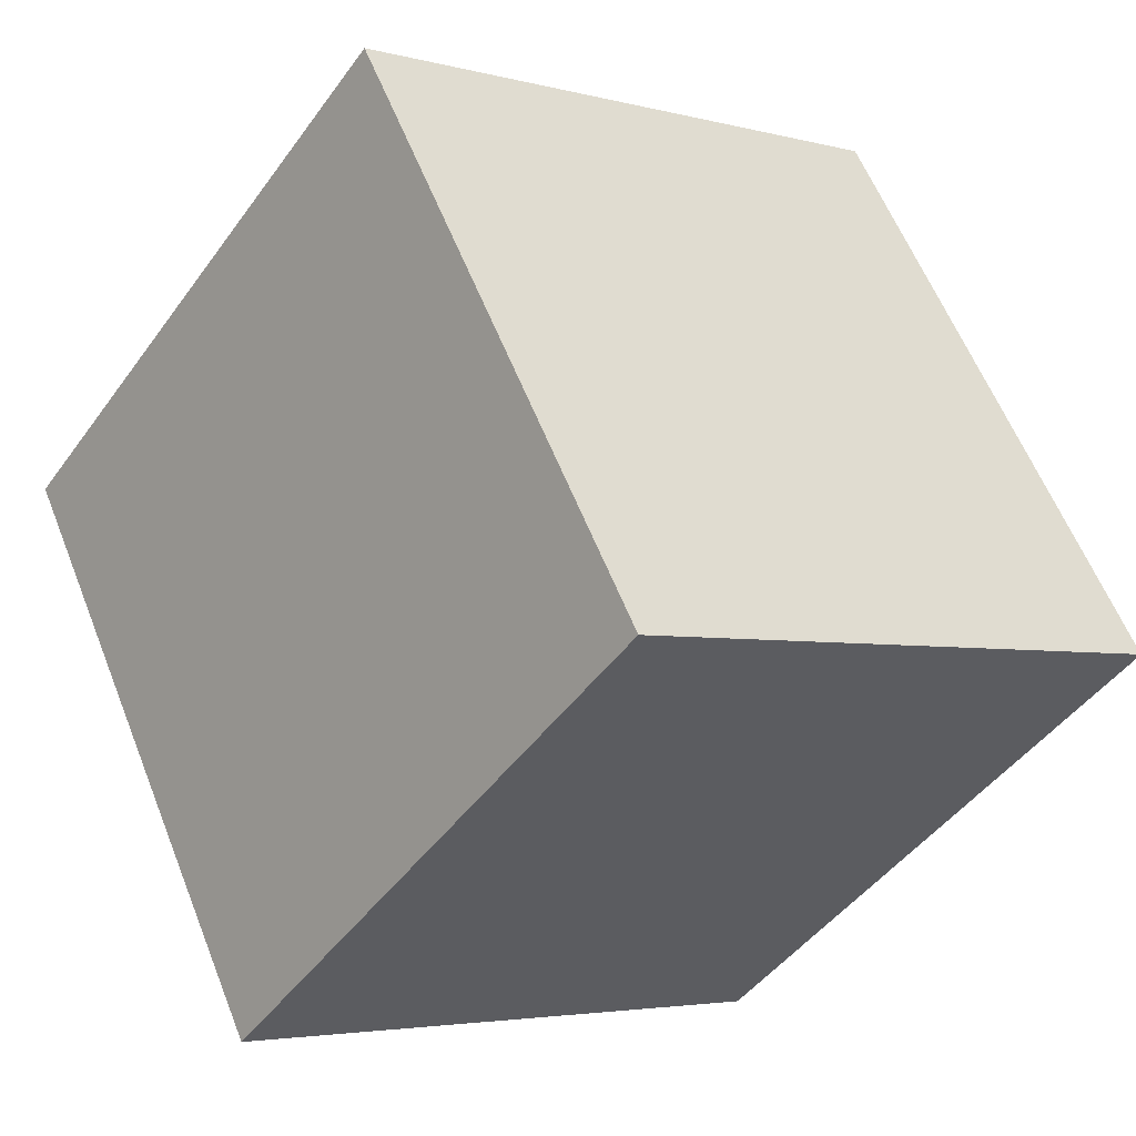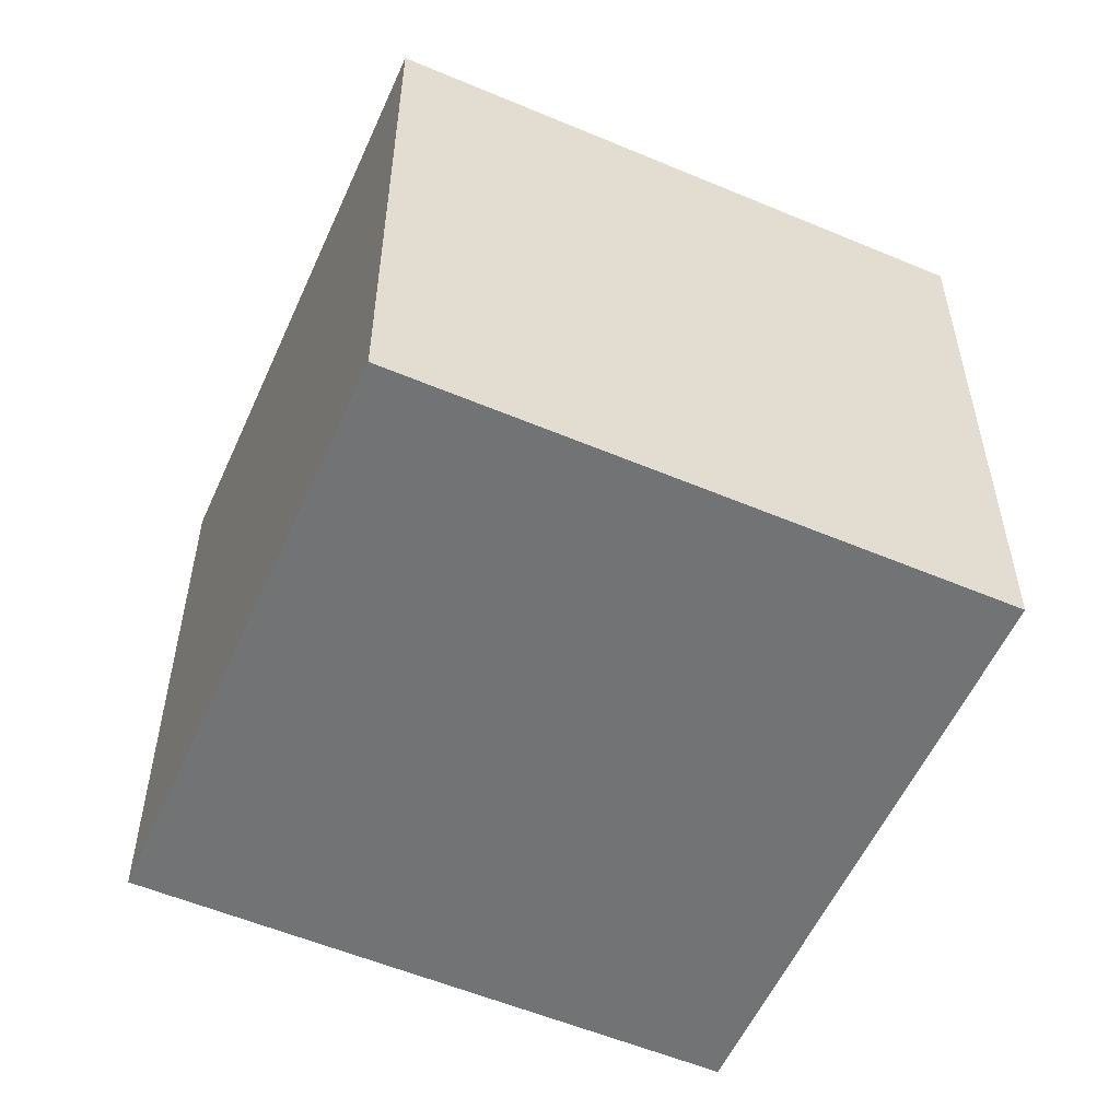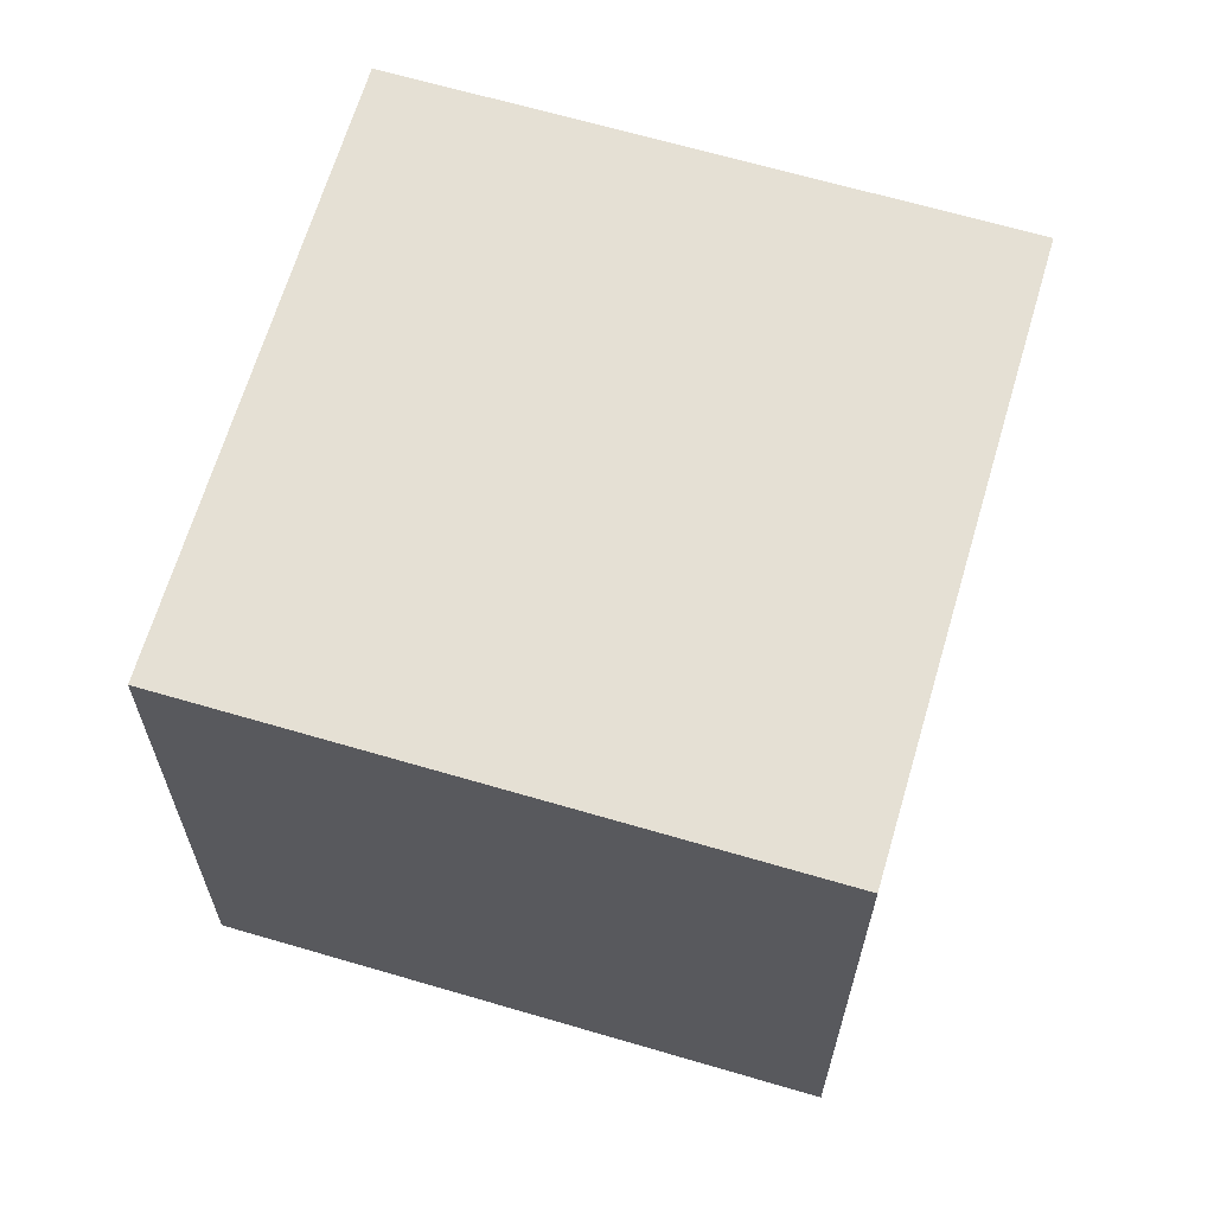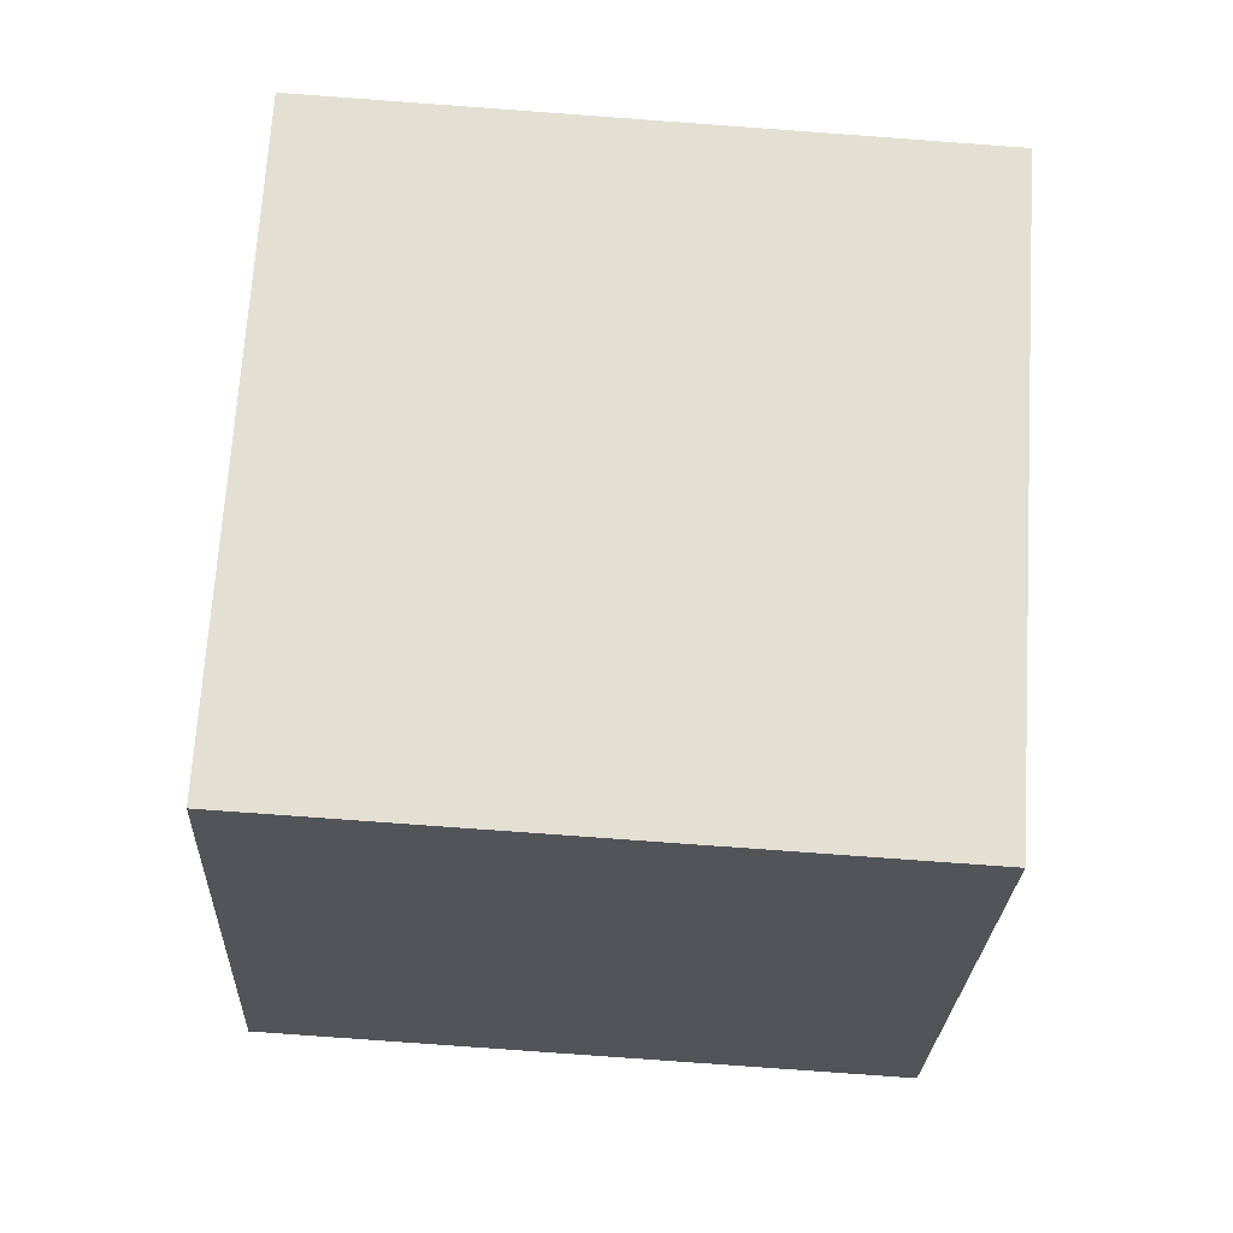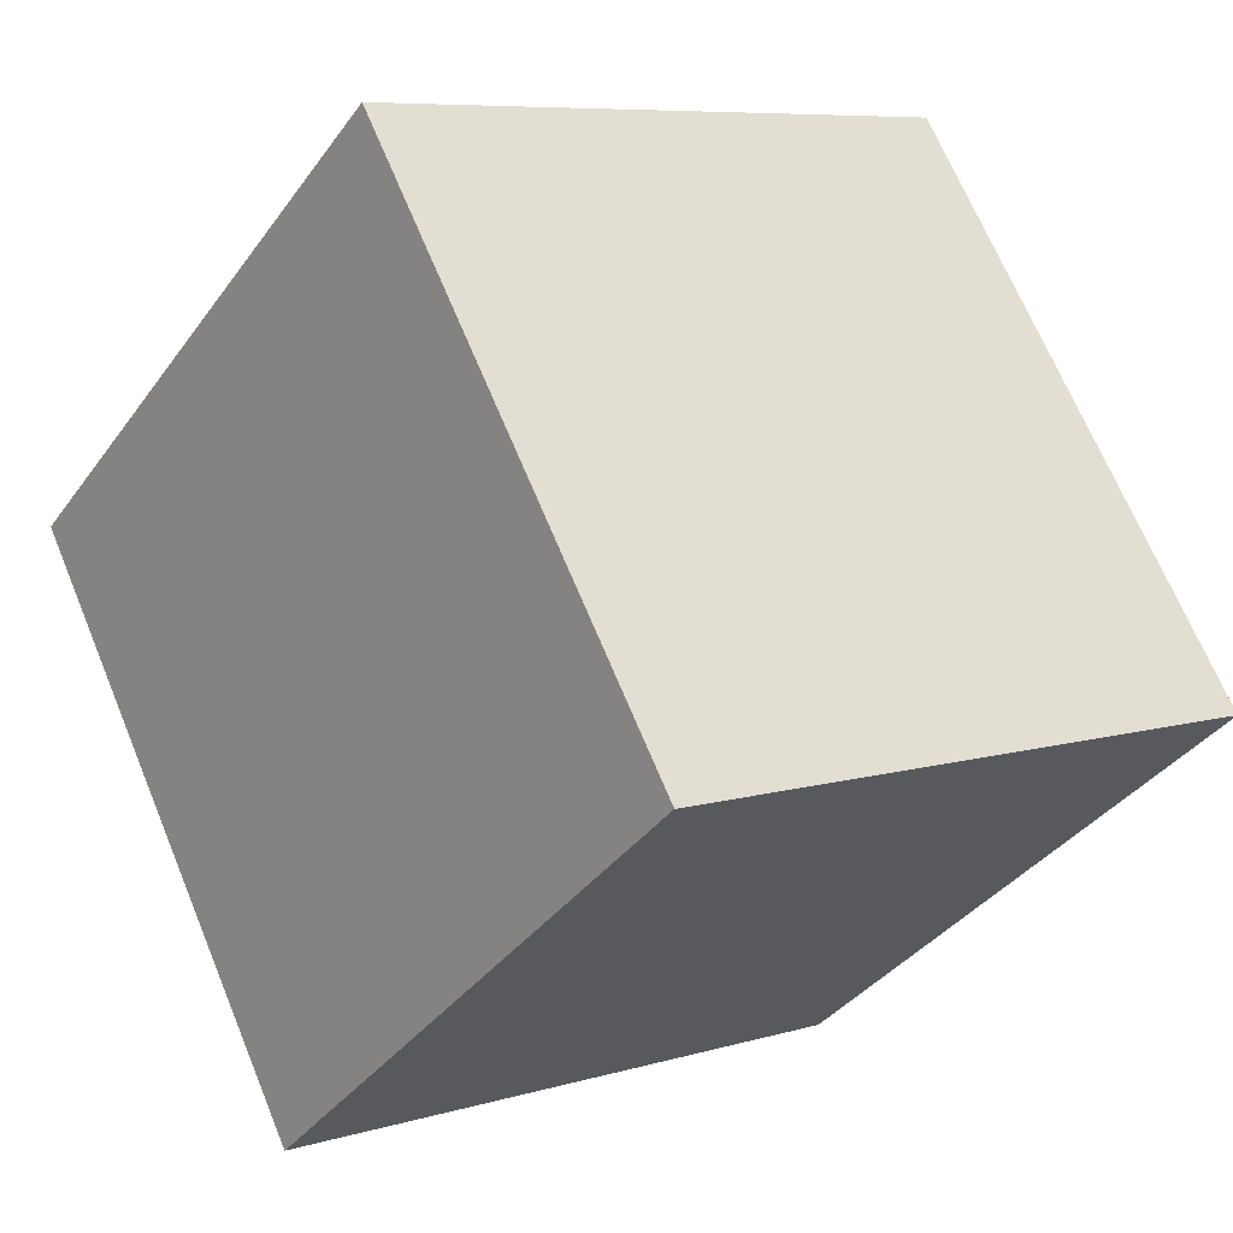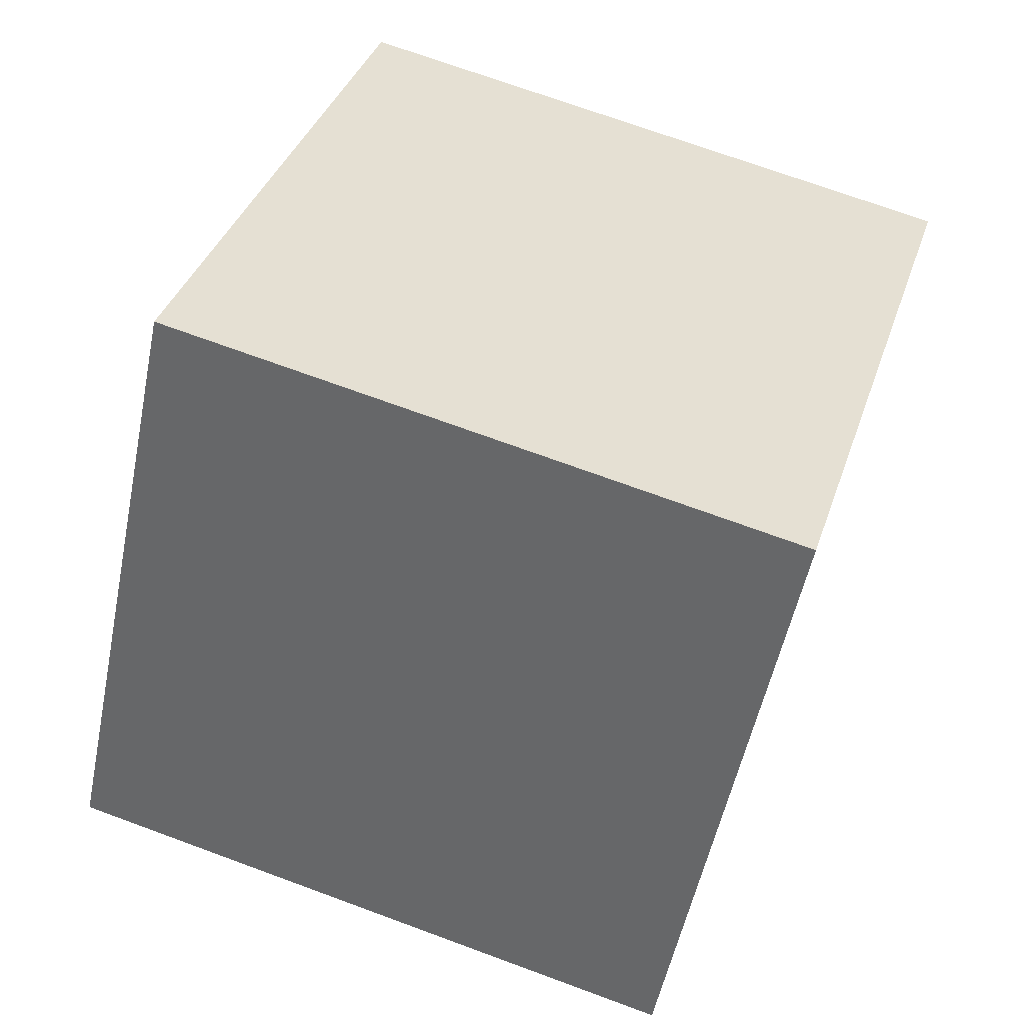
<metadata>
{"format":"obj","ext":"obj","renderer":"f3d","projection":"perspective","resolution":1024,"background":"white","views":[{"elev":-3.6,"azim":-131.6,"up":"+Z"},{"elev":-55.9,"azim":10.0,"up":"+Y"},{"elev":65.5,"azim":-39.7,"up":"+Y"},{"elev":-79.2,"azim":-94.2,"up":"+Z"},{"elev":67.9,"azim":-22.5,"up":"+Z"},{"elev":70.5,"azim":-69.8,"up":"+Z"}]}
</metadata>
<code>
v -10.29 -4.975 -6.361
v -4.713 -5.002 1.943
v -10.28 5.025 -6.334
v -4.705 4.998 1.969
v -1.982 -4.966 -11.93
v 3.59 -4.993 -3.63
v -1.974 5.034 -11.91
v 3.598 5.007 -3.603
f 2 4 1
f 5 2 1
f 1 4 3
f 3 5 1
f 2 8 4
f 6 2 5
f 6 8 2
f 4 8 3
f 7 5 3
f 3 8 7
f 7 6 5
f 8 6 7

</code>
